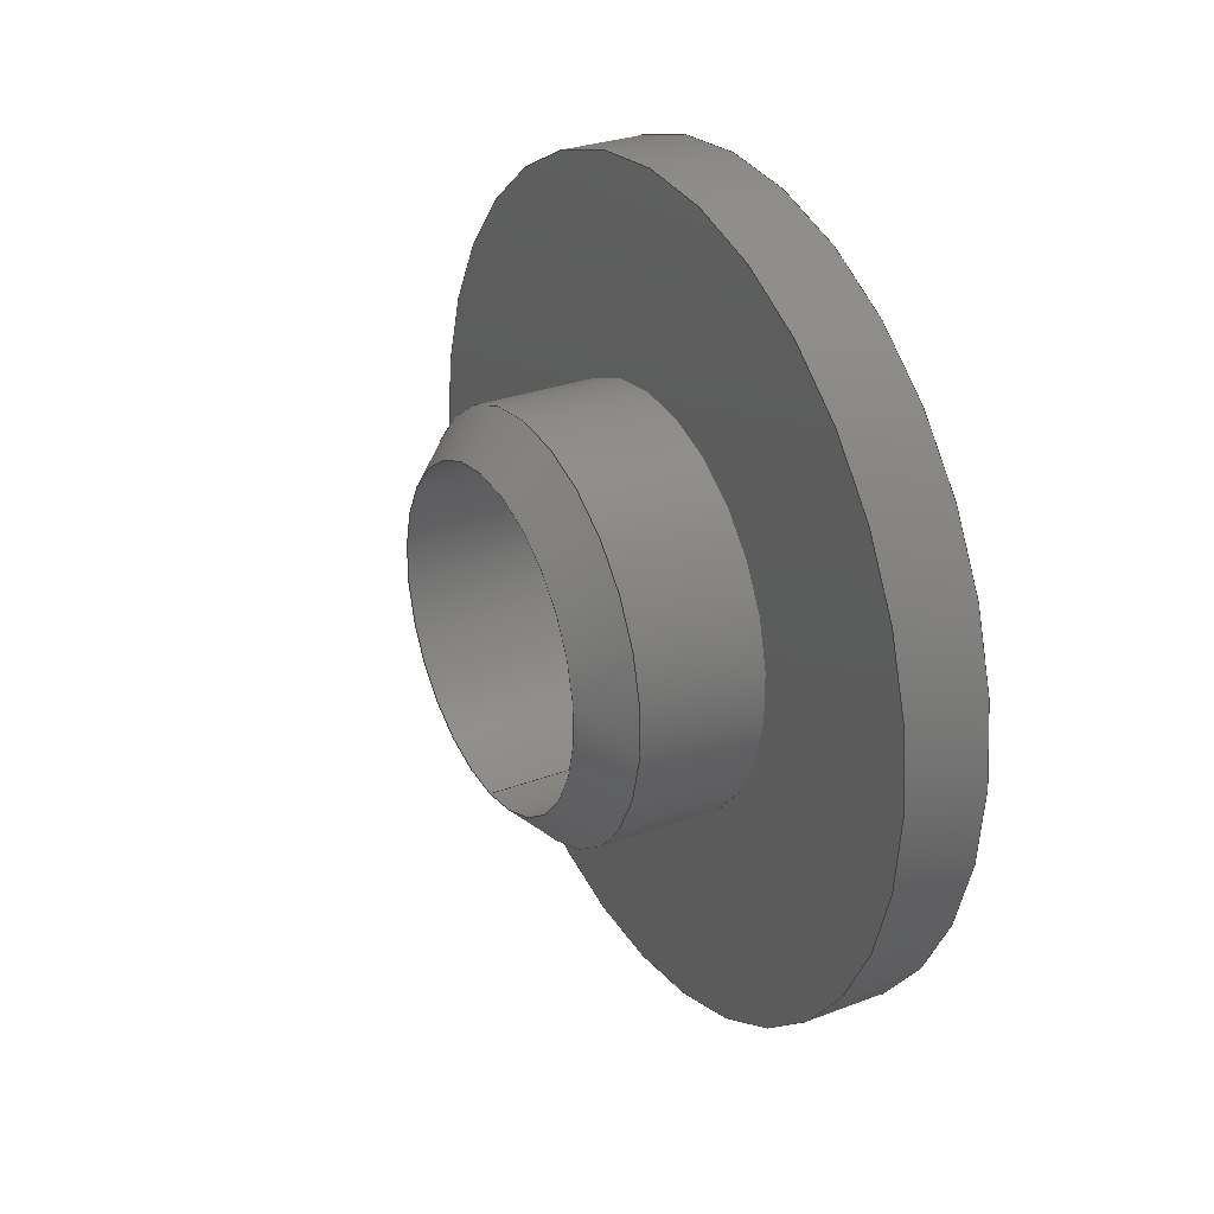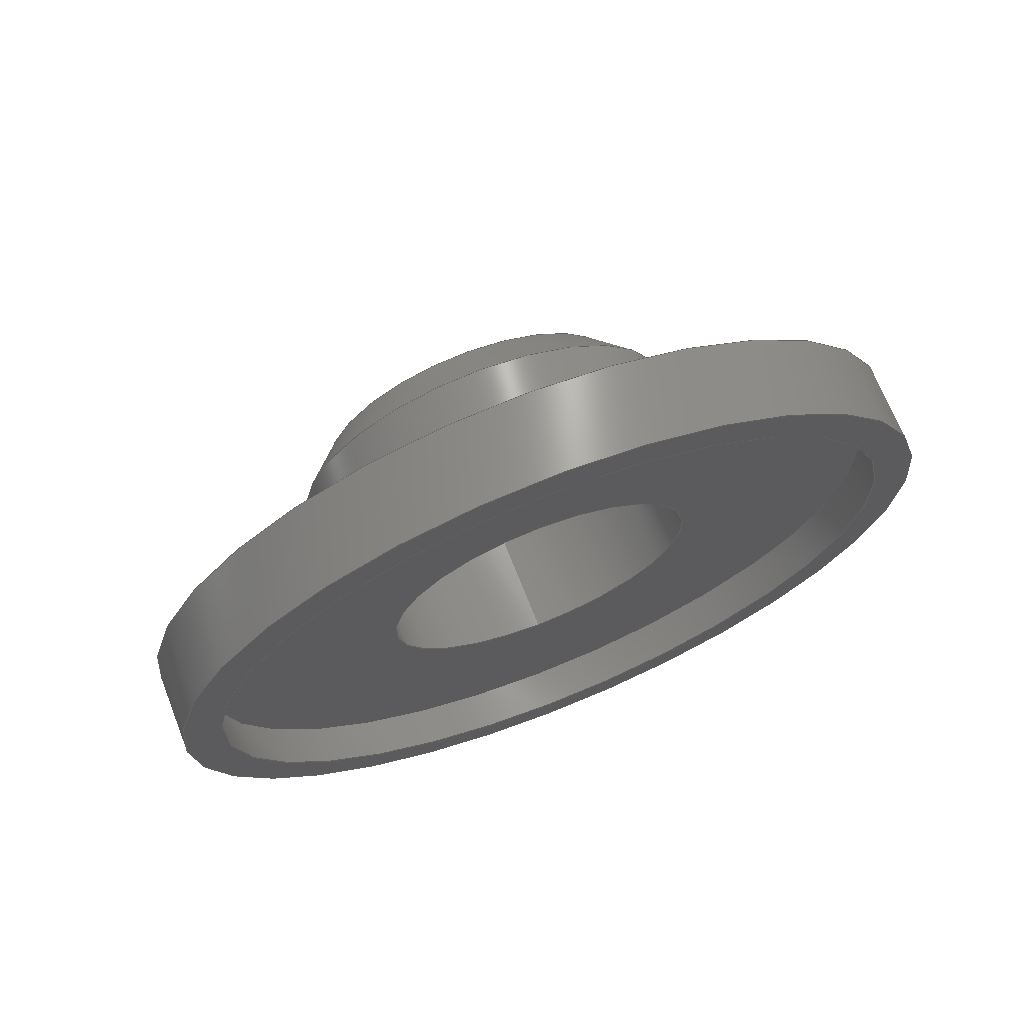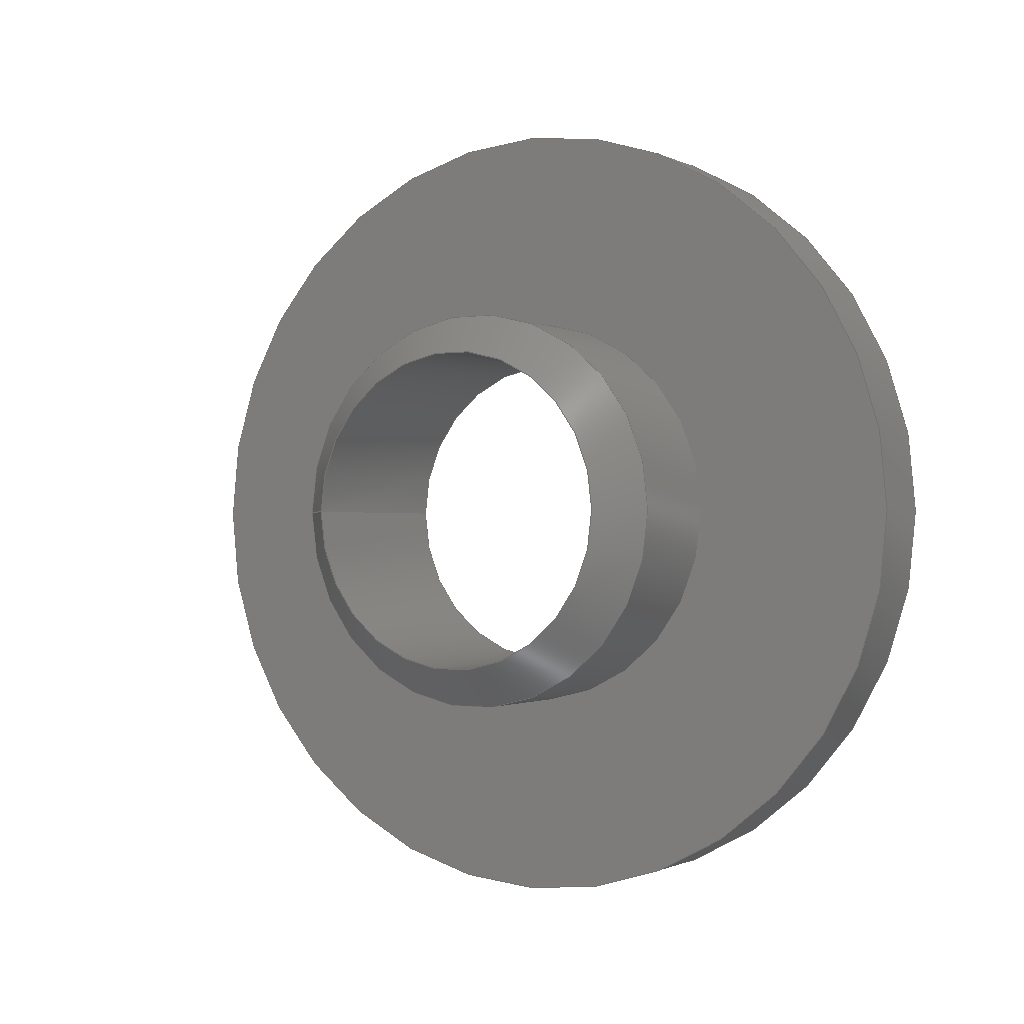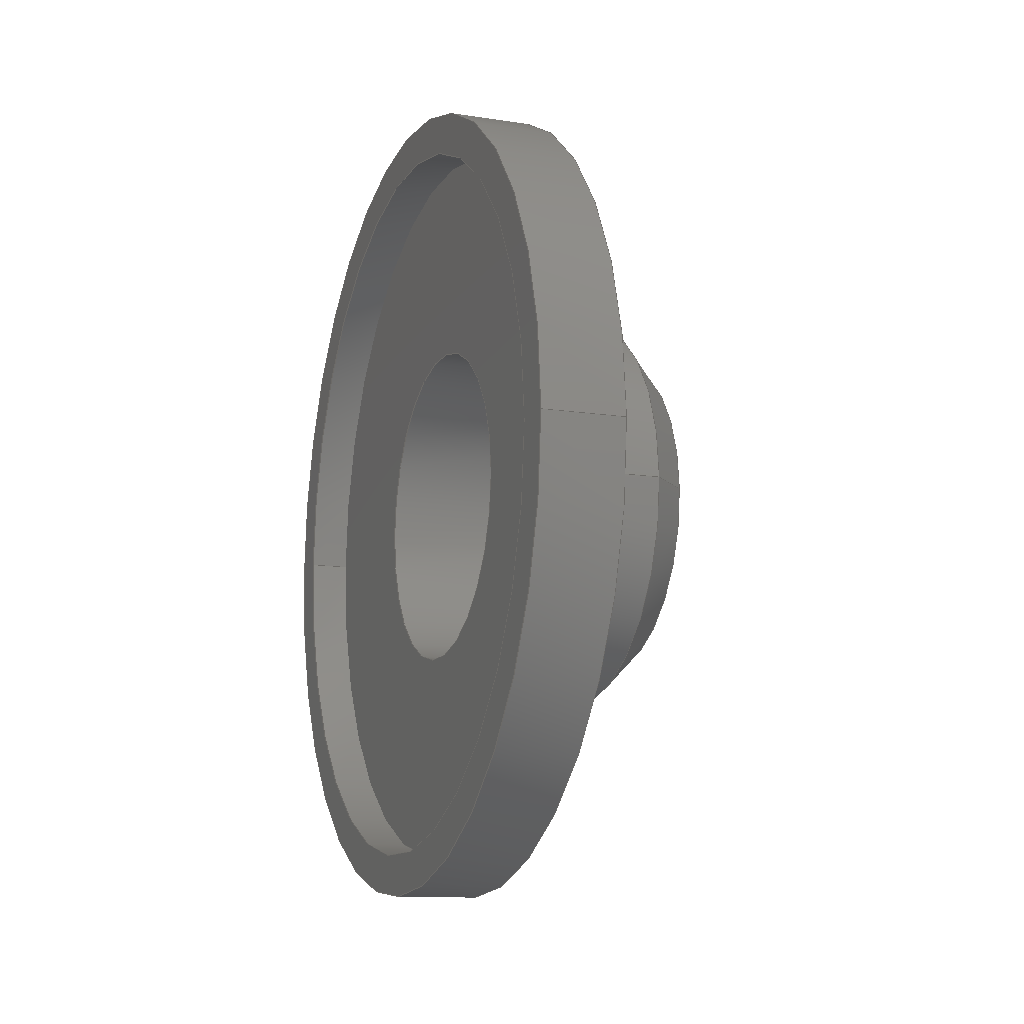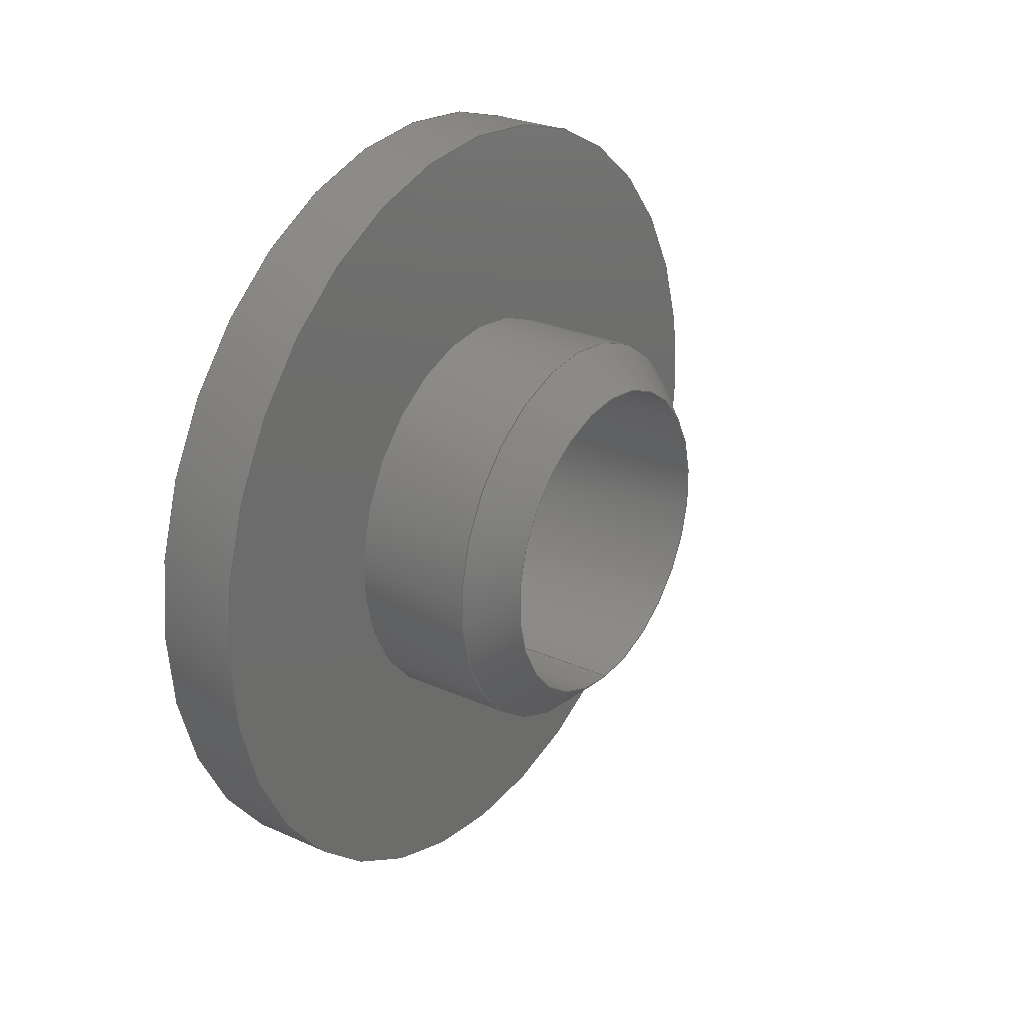
<metadata>
{"format":"step","ext":"step","renderer":"f3d","projection":"perspective","resolution":1024,"background":"white","views":[{"elev":29.4,"azim":150.9,"up":"+Y"},{"elev":69.7,"azim":-111.5,"up":"+Y"},{"elev":-0.7,"azim":120.5,"up":"+Z"},{"elev":-12.3,"azim":-20.1,"up":"+Z"},{"elev":26.9,"azim":34.8,"up":"+Y"}]}
</metadata>
<code>
ISO-10303-21;
DATA;
#1=MECHANICAL_DESIGN_GEOMETRIC_PRESENTATION_REPRESENTATION('',(#4),#211);
#2=SHAPE_REPRESENTATION_RELATIONSHIP('SRR','None',#218,#3);
#3=ADVANCED_BREP_SHAPE_REPRESENTATION('',(#5),#210);
#4=STYLED_ITEM('',(#228),#5);
#5=MANIFOLD_SOLID_BREP('Bry\X2\0142\X0\a2',#109);
#6=CONICAL_SURFACE('',#128,4.5,0.7854);
#7=FACE_BOUND('',#23,.T.);
#8=FACE_BOUND('',#29,.T.);
#9=FACE_BOUND('',#31,.T.);
#10=PLANE('',#126);
#11=PLANE('',#137);
#12=PLANE('',#138);
#13=FACE_OUTER_BOUND('',#21,.T.);
#14=FACE_OUTER_BOUND('',#22,.T.);
#15=FACE_OUTER_BOUND('',#24,.T.);
#16=FACE_OUTER_BOUND('',#25,.T.);
#17=FACE_OUTER_BOUND('',#26,.T.);
#18=FACE_OUTER_BOUND('',#27,.T.);
#19=FACE_OUTER_BOUND('',#28,.T.);
#20=FACE_OUTER_BOUND('',#30,.T.);
#21=EDGE_LOOP('',(#71,#72,#73,#74));
#22=EDGE_LOOP('',(#75));
#23=EDGE_LOOP('',(#76));
#24=EDGE_LOOP('',(#77,#78,#79,#80));
#25=EDGE_LOOP('',(#81,#82,#83,#84));
#26=EDGE_LOOP('',(#85,#86,#87,#88));
#27=EDGE_LOOP('',(#89,#90,#91,#92));
#28=EDGE_LOOP('',(#93));
#29=EDGE_LOOP('',(#94));
#30=EDGE_LOOP('',(#95));
#31=EDGE_LOOP('',(#96));
#32=LINE('',#183,#37);
#33=LINE('',#192,#38);
#34=LINE('',#196,#39);
#35=LINE('',#199,#40);
#36=LINE('',#204,#41);
#37=VECTOR('',#145,9);
#38=VECTOR('',#156,4.5);
#39=VECTOR('',#161,5);
#40=VECTOR('',#166,4);
#41=VECTOR('',#171,10);
#42=CIRCLE('',#124,9);
#43=CIRCLE('',#125,9);
#44=CIRCLE('',#127,4);
#45=CIRCLE('',#129,4);
#46=CIRCLE('',#130,5);
#47=CIRCLE('',#132,5);
#48=CIRCLE('',#135,10);
#49=CIRCLE('',#136,10);
#50=VERTEX_POINT('',#180);
#51=VERTEX_POINT('',#182);
#52=VERTEX_POINT('',#186);
#53=VERTEX_POINT('',#189);
#54=VERTEX_POINT('',#191);
#55=VERTEX_POINT('',#195);
#56=VERTEX_POINT('',#201);
#57=VERTEX_POINT('',#203);
#58=EDGE_CURVE('',#50,#50,#42,.T.);
#59=EDGE_CURVE('',#50,#51,#32,.T.);
#60=EDGE_CURVE('',#51,#51,#43,.T.);
#61=EDGE_CURVE('',#52,#52,#44,.T.);
#62=EDGE_CURVE('',#53,#53,#45,.T.);
#63=EDGE_CURVE('',#53,#54,#33,.T.);
#64=EDGE_CURVE('',#54,#54,#46,.T.);
#65=EDGE_CURVE('',#54,#55,#34,.T.);
#66=EDGE_CURVE('',#55,#55,#47,.T.);
#67=EDGE_CURVE('',#53,#52,#35,.T.);
#68=EDGE_CURVE('',#56,#56,#48,.T.);
#69=EDGE_CURVE('',#56,#57,#36,.T.);
#70=EDGE_CURVE('',#57,#57,#49,.T.);
#71=ORIENTED_EDGE('',*,*,#58,.F.);
#72=ORIENTED_EDGE('',*,*,#59,.T.);
#73=ORIENTED_EDGE('',*,*,#60,.T.);
#74=ORIENTED_EDGE('',*,*,#59,.F.);
#75=ORIENTED_EDGE('',*,*,#60,.F.);
#76=ORIENTED_EDGE('',*,*,#61,.F.);
#77=ORIENTED_EDGE('',*,*,#62,.T.);
#78=ORIENTED_EDGE('',*,*,#63,.T.);
#79=ORIENTED_EDGE('',*,*,#64,.T.);
#80=ORIENTED_EDGE('',*,*,#63,.F.);
#81=ORIENTED_EDGE('',*,*,#64,.F.);
#82=ORIENTED_EDGE('',*,*,#65,.T.);
#83=ORIENTED_EDGE('',*,*,#66,.F.);
#84=ORIENTED_EDGE('',*,*,#65,.F.);
#85=ORIENTED_EDGE('',*,*,#62,.F.);
#86=ORIENTED_EDGE('',*,*,#67,.T.);
#87=ORIENTED_EDGE('',*,*,#61,.T.);
#88=ORIENTED_EDGE('',*,*,#67,.F.);
#89=ORIENTED_EDGE('',*,*,#68,.F.);
#90=ORIENTED_EDGE('',*,*,#69,.T.);
#91=ORIENTED_EDGE('',*,*,#70,.T.);
#92=ORIENTED_EDGE('',*,*,#69,.F.);
#93=ORIENTED_EDGE('',*,*,#68,.T.);
#94=ORIENTED_EDGE('',*,*,#66,.T.);
#95=ORIENTED_EDGE('',*,*,#70,.F.);
#96=ORIENTED_EDGE('',*,*,#58,.T.);
#97=CYLINDRICAL_SURFACE('',#123,9);
#98=CYLINDRICAL_SURFACE('',#131,5);
#99=CYLINDRICAL_SURFACE('',#133,4);
#100=CYLINDRICAL_SURFACE('',#134,10);
#101=ADVANCED_FACE('',(#13),#97,.F.);
#102=ADVANCED_FACE('',(#14,#7),#10,.F.);
#103=ADVANCED_FACE('',(#15),#6,.T.);
#104=ADVANCED_FACE('',(#16),#98,.T.);
#105=ADVANCED_FACE('',(#17),#99,.F.);
#106=ADVANCED_FACE('',(#18),#100,.T.);
#107=ADVANCED_FACE('',(#19,#8),#11,.T.);
#108=ADVANCED_FACE('',(#20,#9),#12,.F.);
#109=CLOSED_SHELL('',(#101,#102,#103,#104,#105,#106,#107,#108));
#110=DERIVED_UNIT_ELEMENT(#112,1);
#111=DERIVED_UNIT_ELEMENT(#213,-3);
#112=(
MASS_UNIT()
NAMED_UNIT(*)
SI_UNIT(.KILO.,.GRAM.)
);
#113=DERIVED_UNIT((#110,#111));
#114=MEASURE_REPRESENTATION_ITEM('density measure',
POSITIVE_RATIO_MEASURE(7850),#113);
#115=PROPERTY_DEFINITION_REPRESENTATION(#120,#117);
#116=PROPERTY_DEFINITION_REPRESENTATION(#121,#118);
#117=REPRESENTATION('material name',(#119),#210);
#118=REPRESENTATION('density',(#114),#210);
#119=DESCRIPTIVE_REPRESENTATION_ITEM('Stal','Stal');
#120=PROPERTY_DEFINITION('material property','material name',#220);
#121=PROPERTY_DEFINITION('material property','density of part',#220);
#122=AXIS2_PLACEMENT_3D('',#178,#139,#140);
#123=AXIS2_PLACEMENT_3D('',#179,#141,#142);
#124=AXIS2_PLACEMENT_3D('',#181,#143,#144);
#125=AXIS2_PLACEMENT_3D('',#184,#146,#147);
#126=AXIS2_PLACEMENT_3D('',#185,#148,#149);
#127=AXIS2_PLACEMENT_3D('',#187,#150,#151);
#128=AXIS2_PLACEMENT_3D('',#188,#152,#153);
#129=AXIS2_PLACEMENT_3D('',#190,#154,#155);
#130=AXIS2_PLACEMENT_3D('',#193,#157,#158);
#131=AXIS2_PLACEMENT_3D('',#194,#159,#160);
#132=AXIS2_PLACEMENT_3D('',#197,#162,#163);
#133=AXIS2_PLACEMENT_3D('',#198,#164,#165);
#134=AXIS2_PLACEMENT_3D('',#200,#167,#168);
#135=AXIS2_PLACEMENT_3D('',#202,#169,#170);
#136=AXIS2_PLACEMENT_3D('',#205,#172,#173);
#137=AXIS2_PLACEMENT_3D('',#206,#174,#175);
#138=AXIS2_PLACEMENT_3D('',#207,#176,#177);
#139=DIRECTION('axis',(0,0,1));
#140=DIRECTION('refdir',(1,0,0));
#141=DIRECTION('center_axis',(1,0,0));
#142=DIRECTION('ref_axis',(0,-1,0));
#143=DIRECTION('center_axis',(1,0,0));
#144=DIRECTION('ref_axis',(0,-1,0));
#145=DIRECTION('',(1,0,0));
#146=DIRECTION('center_axis',(1,0,0));
#147=DIRECTION('ref_axis',(0,-1,0));
#148=DIRECTION('center_axis',(1,0,0));
#149=DIRECTION('ref_axis',(0,-1,0));
#150=DIRECTION('center_axis',(-1,0,0));
#151=DIRECTION('ref_axis',(0,1,0));
#152=DIRECTION('center_axis',(-1,0,0));
#153=DIRECTION('ref_axis',(0,1,0));
#154=DIRECTION('center_axis',(-1,0,0));
#155=DIRECTION('ref_axis',(0,1,0));
#156=DIRECTION('',(-0.7071,-0.7071,-8.66e-17));
#157=DIRECTION('center_axis',(1,0,0));
#158=DIRECTION('ref_axis',(0,1,0));
#159=DIRECTION('center_axis',(1,0,0));
#160=DIRECTION('ref_axis',(0,1,0));
#161=DIRECTION('',(-1,0,0));
#162=DIRECTION('center_axis',(-1,0,0));
#163=DIRECTION('ref_axis',(0,1,0));
#164=DIRECTION('center_axis',(1,0,0));
#165=DIRECTION('ref_axis',(0,1,0));
#166=DIRECTION('',(-1,0,0));
#167=DIRECTION('center_axis',(1,0,0));
#168=DIRECTION('ref_axis',(0,1,0));
#169=DIRECTION('center_axis',(1,0,0));
#170=DIRECTION('ref_axis',(0,1,0));
#171=DIRECTION('',(-1,0,0));
#172=DIRECTION('center_axis',(1,0,0));
#173=DIRECTION('ref_axis',(0,1,0));
#174=DIRECTION('center_axis',(1,0,0));
#175=DIRECTION('ref_axis',(0,1,0));
#176=DIRECTION('center_axis',(1,0,0));
#177=DIRECTION('ref_axis',(0,1,0));
#178=CARTESIAN_POINT('',(0,0,0));
#179=CARTESIAN_POINT('Origin',(0.5,0,0));
#180=CARTESIAN_POINT('',(0,9,1.102e-15));
#181=CARTESIAN_POINT('Origin',(0,0,0));
#182=CARTESIAN_POINT('',(1,9,1.102e-15));
#183=CARTESIAN_POINT('',(0.5,9,1.102e-15));
#184=CARTESIAN_POINT('Origin',(1,0,0));
#185=CARTESIAN_POINT('Origin',(1,0,0));
#186=CARTESIAN_POINT('',(1,-4,4.899e-16));
#187=CARTESIAN_POINT('Origin',(1,0,0));
#188=CARTESIAN_POINT('Origin',(5.5,0,0));
#189=CARTESIAN_POINT('',(6,-4,-4.899e-16));
#190=CARTESIAN_POINT('Origin',(6,0,0));
#191=CARTESIAN_POINT('',(5,-5,-6.123e-16));
#192=CARTESIAN_POINT('',(5.5,-4.5,-5.511e-16));
#193=CARTESIAN_POINT('Origin',(5,0,0));
#194=CARTESIAN_POINT('Origin',(2,0,0));
#195=CARTESIAN_POINT('',(2,-5,-6.123e-16));
#196=CARTESIAN_POINT('',(2,-5,-6.123e-16));
#197=CARTESIAN_POINT('Origin',(2,0,0));
#198=CARTESIAN_POINT('Origin',(0,0,0));
#199=CARTESIAN_POINT('',(0,-4,-4.899e-16));
#200=CARTESIAN_POINT('Origin',(0,0,0));
#201=CARTESIAN_POINT('',(2,-10,-1.225e-15));
#202=CARTESIAN_POINT('Origin',(2,0,0));
#203=CARTESIAN_POINT('',(0,-10,-1.225e-15));
#204=CARTESIAN_POINT('',(0,-10,-1.225e-15));
#205=CARTESIAN_POINT('Origin',(0,0,0));
#206=CARTESIAN_POINT('Origin',(2,0,0));
#207=CARTESIAN_POINT('Origin',(0,0,0));
#208=UNCERTAINTY_MEASURE_WITH_UNIT(LENGTH_MEASURE(0.01),#212,
'DISTANCE_ACCURACY_VALUE',
'Maximum model space distance between geometric entities at asserted c
onnectivities');
#209=UNCERTAINTY_MEASURE_WITH_UNIT(LENGTH_MEASURE(0.01),#212,
'DISTANCE_ACCURACY_VALUE',
'Maximum model space distance between geometric entities at asserted c
onnectivities');
#210=(
GEOMETRIC_REPRESENTATION_CONTEXT(3)
GLOBAL_UNCERTAINTY_ASSIGNED_CONTEXT((#208))
GLOBAL_UNIT_ASSIGNED_CONTEXT((#212,#214,#215))
REPRESENTATION_CONTEXT('','3D')
);
#211=(
GEOMETRIC_REPRESENTATION_CONTEXT(3)
GLOBAL_UNCERTAINTY_ASSIGNED_CONTEXT((#209))
GLOBAL_UNIT_ASSIGNED_CONTEXT((#212,#214,#215))
REPRESENTATION_CONTEXT('','3D')
);
#212=(
LENGTH_UNIT()
NAMED_UNIT(*)
SI_UNIT(.MILLI.,.METRE.)
);
#213=(
LENGTH_UNIT()
NAMED_UNIT(*)
SI_UNIT($,.METRE.)
);
#214=(
NAMED_UNIT(*)
PLANE_ANGLE_UNIT()
SI_UNIT($,.RADIAN.)
);
#215=(
NAMED_UNIT(*)
SI_UNIT($,.STERADIAN.)
SOLID_ANGLE_UNIT()
);
#216=SHAPE_DEFINITION_REPRESENTATION(#217,#218);
#217=PRODUCT_DEFINITION_SHAPE('',$,#220);
#218=SHAPE_REPRESENTATION('',(#122),#210);
#219=PRODUCT_DEFINITION_CONTEXT('part definition',#224,'design');
#220=PRODUCT_DEFINITION('nasadka','nasadka v5',#221,#219);
#221=PRODUCT_DEFINITION_FORMATION('',$,#226);
#222=PRODUCT_RELATED_PRODUCT_CATEGORY('nasadka v5','nasadka v5',(#226));
#223=APPLICATION_PROTOCOL_DEFINITION('international standard',
'automotive_design',2009,#224);
#224=APPLICATION_CONTEXT(
'Core Data for Automotive Mechanical Design Process');
#225=PRODUCT_CONTEXT('part definition',#224,'mechanical');
#226=PRODUCT('nasadka','nasadka v5',$,(#225));
#227=PRESENTATION_STYLE_ASSIGNMENT((#229));
#228=PRESENTATION_STYLE_ASSIGNMENT((#230));
#229=SURFACE_STYLE_USAGE(.BOTH.,#231);
#230=SURFACE_STYLE_USAGE(.BOTH.,#232);
#231=SURFACE_SIDE_STYLE('',(#233));
#232=SURFACE_SIDE_STYLE('',(#234));
#233=SURFACE_STYLE_FILL_AREA(#235);
#234=SURFACE_STYLE_FILL_AREA(#236);
#235=FILL_AREA_STYLE('Stal \X2\2014\X0\ satynowa',(#237));
#236=FILL_AREA_STYLE('ABS (bia\X2\0142\X0\y)',(#238));
#237=FILL_AREA_STYLE_COLOUR('Stal \X2\2014\X0\ satynowa',#239);
#238=FILL_AREA_STYLE_COLOUR('ABS (bia\X2\0142\X0\y)',#240);
#239=COLOUR_RGB('Stal \X2\2014\X0\ satynowa',0.6275,0.6275,
0.6275);
#240=COLOUR_RGB('ABS (bia\X2\0142\X0\y)',0.8745,0.4549,
0.9137);
ENDSEC;
END-ISO-10303-21;

</code>
